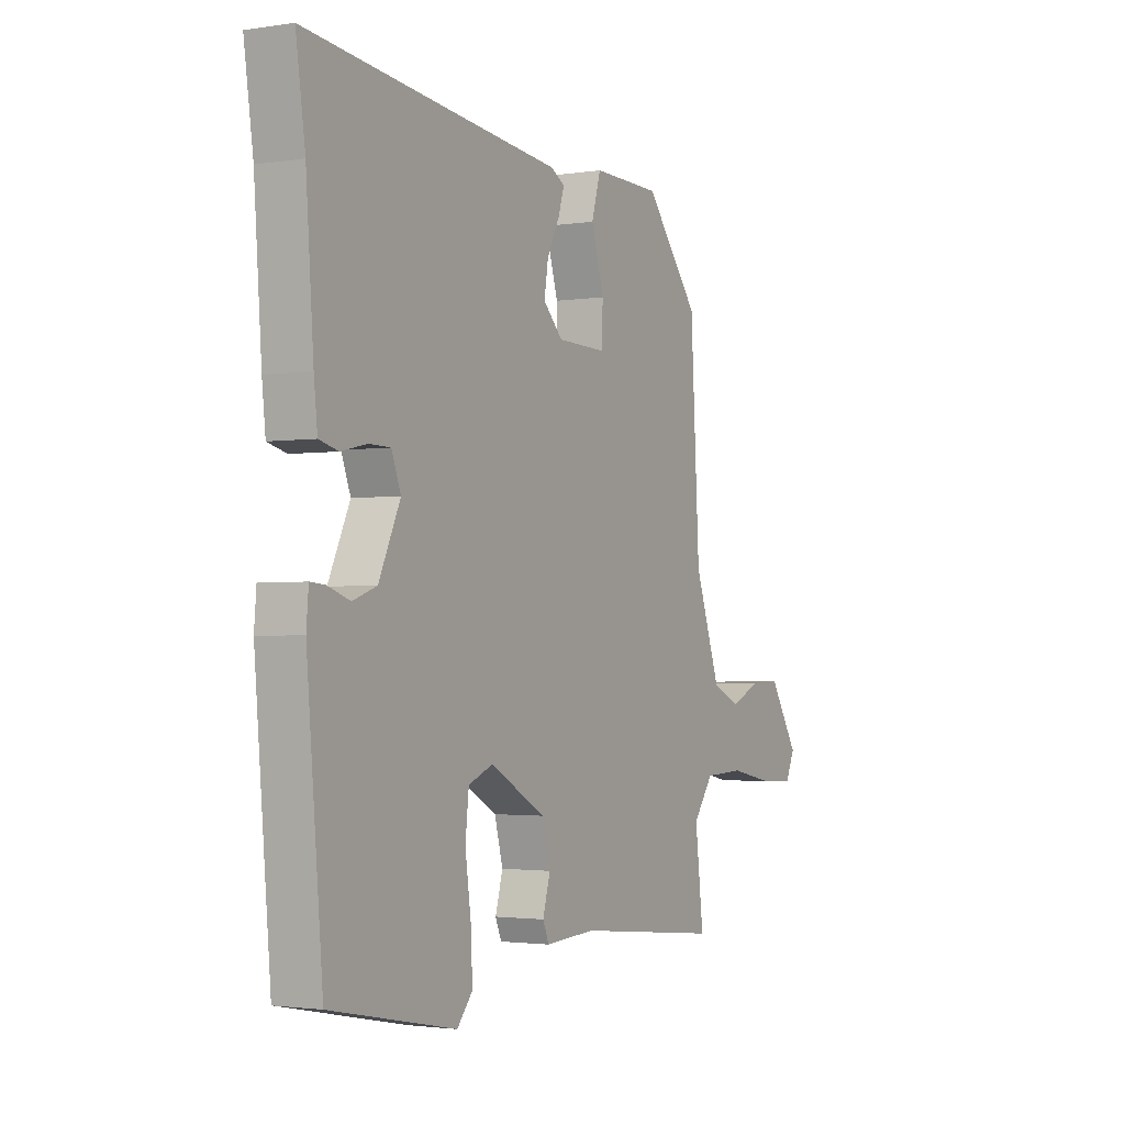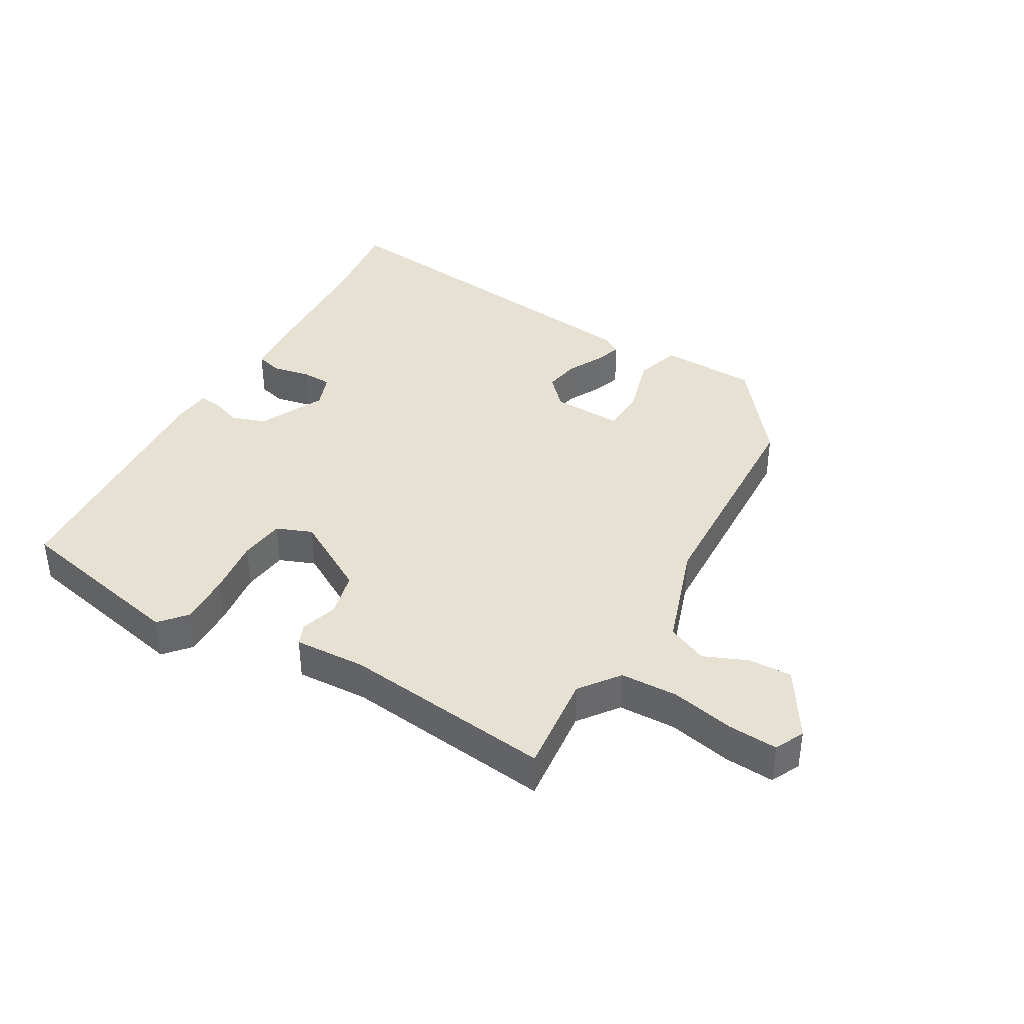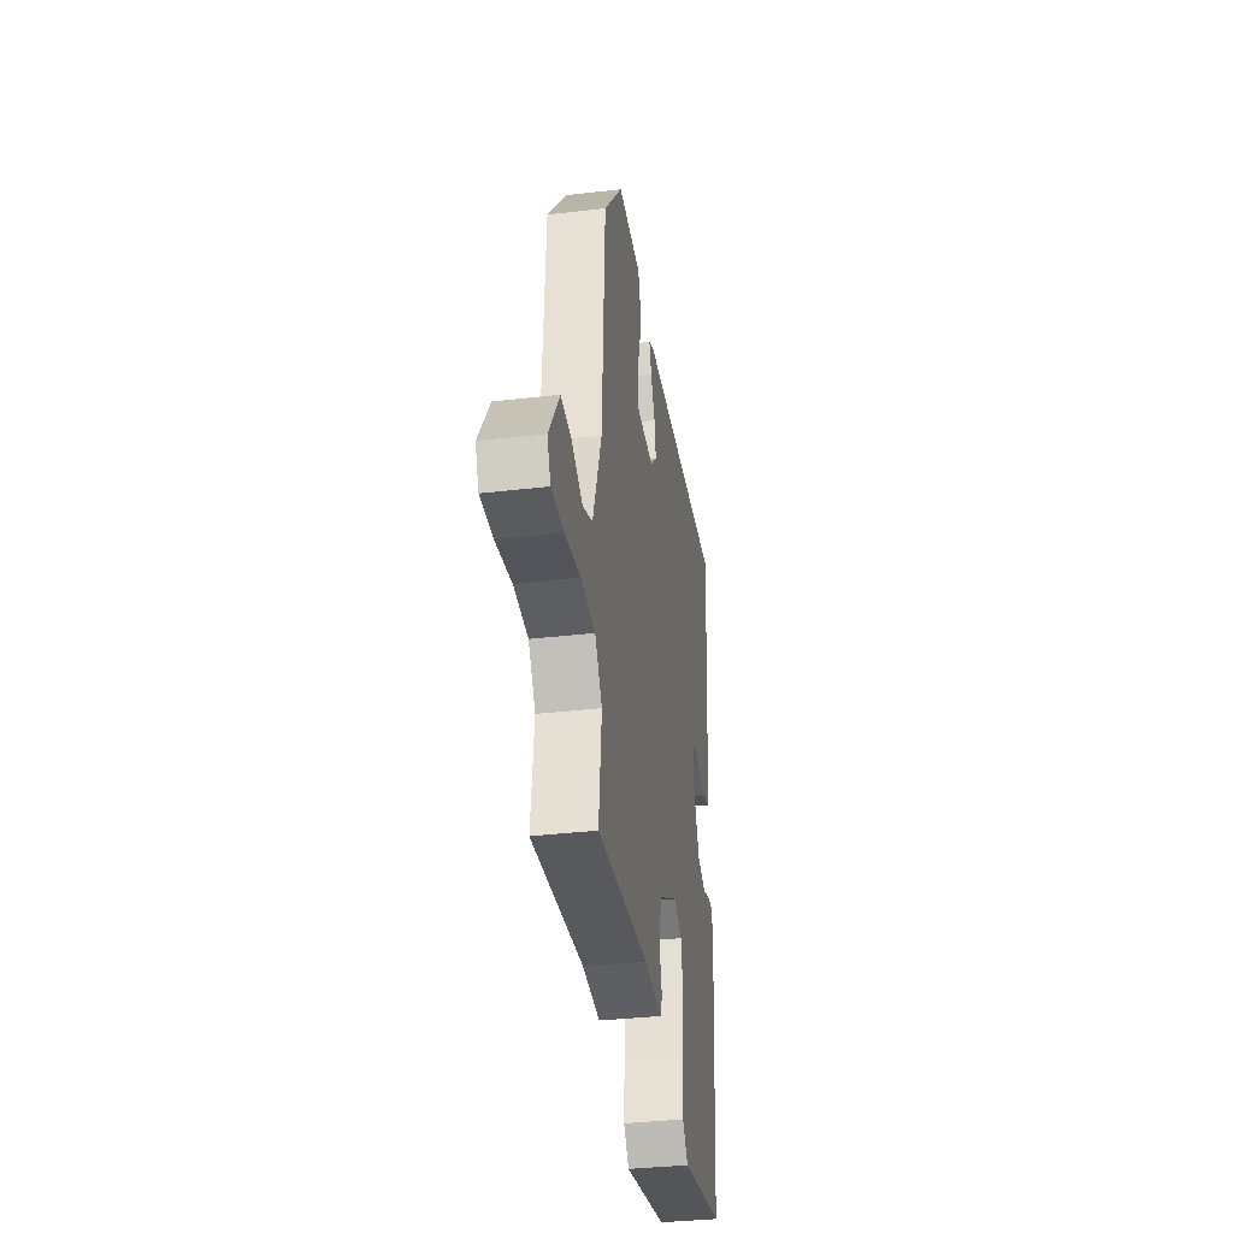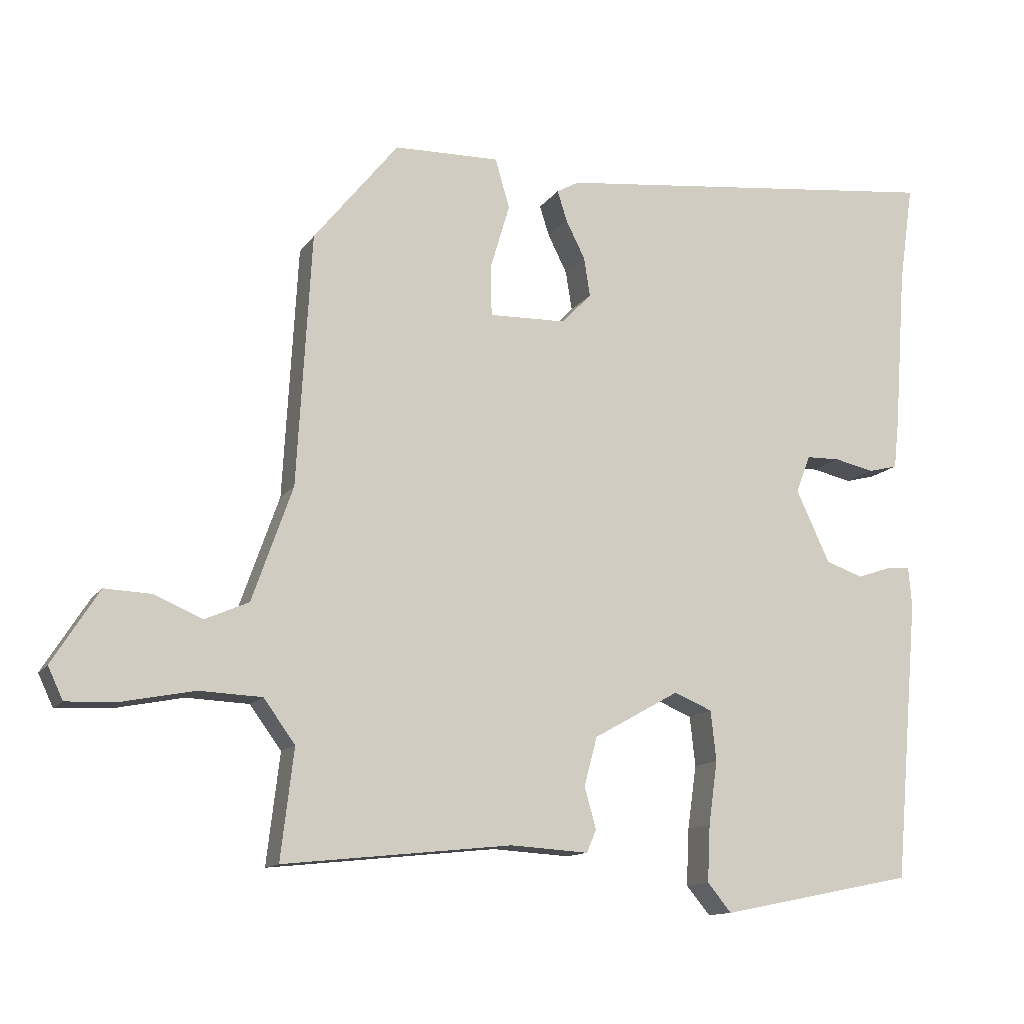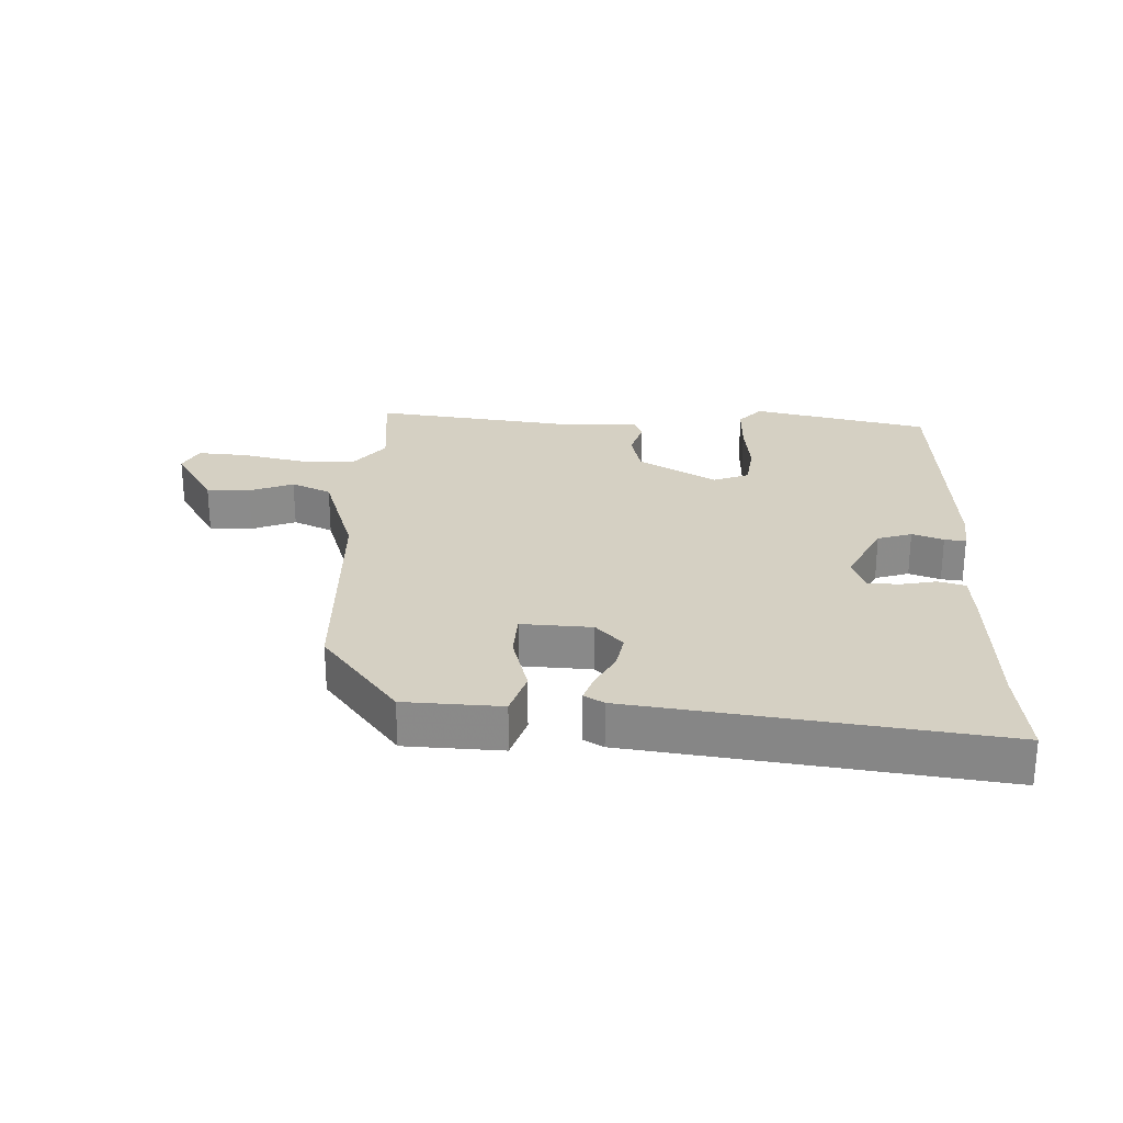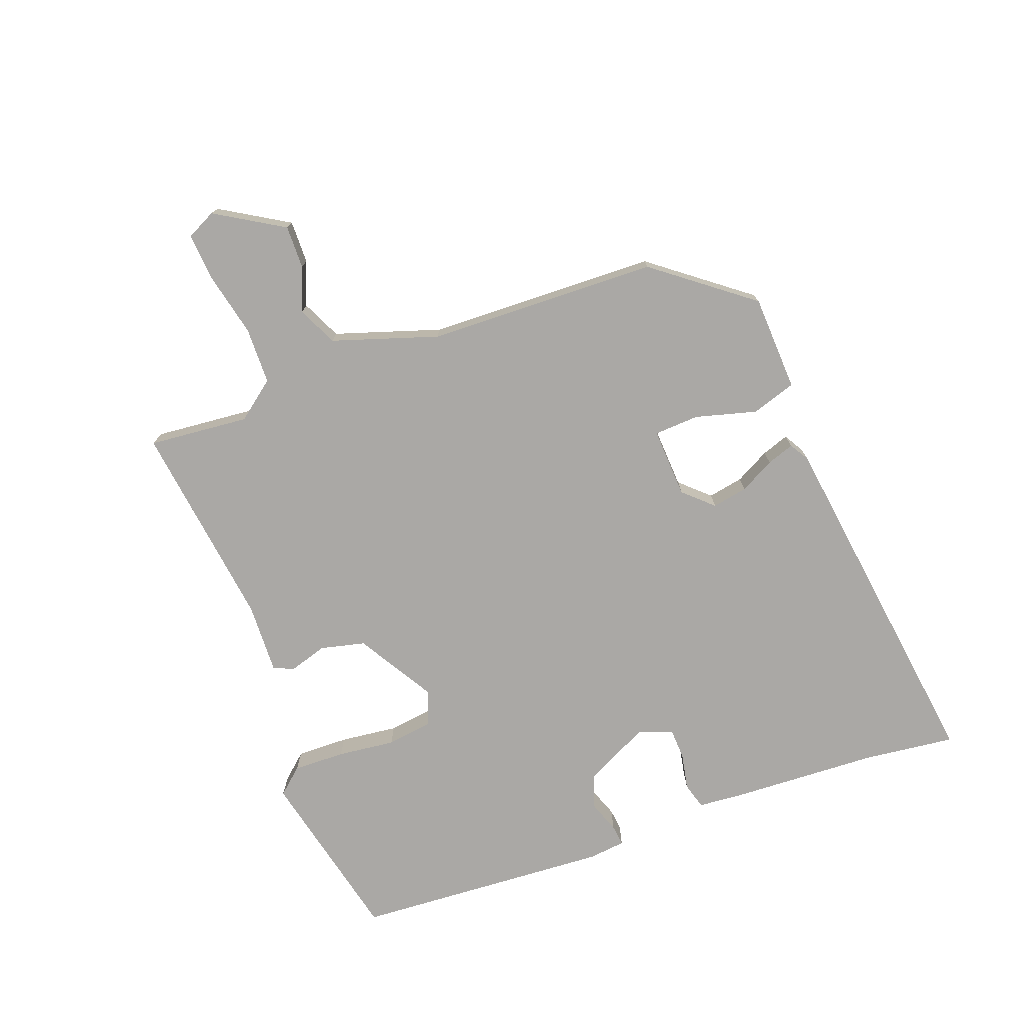
<metadata>
{"format":"obj","ext":"obj","renderer":"f3d","projection":"perspective","resolution":1024,"background":"white","views":[{"elev":-2.1,"azim":119.0,"up":"+Z"},{"elev":38.9,"azim":-149.2,"up":"+Y"},{"elev":-36.1,"azim":-81.3,"up":"+Z"},{"elev":-12.8,"azim":-21.4,"up":"+Z"},{"elev":26.0,"azim":3.6,"up":"+Y"},{"elev":-75.2,"azim":-68.2,"up":"+Y"}]}
</metadata>
<code>
v -0.469 0.07 0.395
v -0.346 0.07 0.547
v -0.192 0.07 0.55
v -0.171 0.07 0.478
v -0.2 0.07 0.381
v -0.198 0.07 0.309
v -0.086 0.07 0.312
v -0.042 0.07 0.357
v -0.051 0.07 0.414
v -0.079 0.07 0.47
v -0.093 0.07 0.514
v -0.061 0.07 0.532
v 0.514 0.07 0.595
v 0.493 0.07 0.449
v 0.476 0.07 0.216
v 0.468 0.07 0.142
v 0.425 0.07 0.131
v 0.367 0.07 0.144
v 0.318 0.07 0.143
v 0.297 0.07 0.088
v 0.346 0.07 -0.017
v 0.4 0.07 -0.036
v 0.45 0.07 -0.019
v 0.484 0.07 -0.016
v 0.489 0.07 -0.075
v 0.453 0.07 -0.486
v 0.17 0.07 -0.543
v 0.135 0.07 -0.501
v 0.139 0.07 -0.418
v 0.152 0.07 -0.326
v 0.144 0.07 -0.253
v 0.088 0.07 -0.23
v -0.037 0.07 -0.3
v -0.056 0.07 -0.371
v -0.039 0.07 -0.431
v -0.053 0.07 -0.464
v -0.167 0.07 -0.457
v -0.5 0.07 -0.492
v -0.481 0.07 -0.332
v -0.527 0.07 -0.269
v -0.618 0.07 -0.265
v -0.719 0.07 -0.285
v -0.797 0.07 -0.289
v -0.819 0.07 -0.242
v -0.751 0.07 -0.135
v -0.682 0.07 -0.138
v -0.613 0.07 -0.168
v -0.549 0.07 -0.14
v -0.49 0.07 0.027
v -0.469 0 0.395
v -0.346 0 0.547
v -0.192 0 0.55
v -0.171 0 0.478
v -0.2 0 0.381
v -0.198 0 0.309
v -0.086 0 0.312
v -0.042 0 0.357
v -0.051 0 0.414
v -0.079 0 0.47
v -0.093 0 0.514
v -0.061 0 0.532
v 0.514 0 0.595
v 0.493 0 0.449
v 0.476 0 0.216
v 0.468 0 0.142
v 0.425 0 0.131
v 0.367 0 0.144
v 0.318 0 0.143
v 0.297 0 0.088
v 0.346 0 -0.017
v 0.4 0 -0.036
v 0.45 0 -0.019
v 0.484 0 -0.016
v 0.489 0 -0.075
v 0.453 0 -0.486
v 0.17 0 -0.543
v 0.135 0 -0.501
v 0.139 0 -0.418
v 0.152 0 -0.326
v 0.144 0 -0.253
v 0.088 0 -0.23
v -0.037 0 -0.3
v -0.056 0 -0.371
v -0.039 0 -0.431
v -0.053 0 -0.464
v -0.167 0 -0.457
v -0.5 0 -0.492
v -0.481 0 -0.332
v -0.527 0 -0.269
v -0.618 0 -0.265
v -0.719 0 -0.285
v -0.797 0 -0.289
v -0.819 0 -0.242
v -0.751 0 -0.135
v -0.682 0 -0.138
v -0.613 0 -0.168
v -0.549 0 -0.14
v -0.49 0 0.027
f 45 46 47
f 44 45 47
f 43 44 47
f 42 43 47
f 41 42 47
f 40 41 47 48
f 39 40 48 49
f 37 38 39
f 49 1 2
f 39 49 2
f 37 39 2
f 36 37 2
f 35 36 2
f 34 35 2
f 28 29 30
f 27 28 30
f 26 27 30
f 25 26 30
f 24 25 30
f 23 24 30
f 22 23 30
f 21 22 30 31
f 20 21 31 32
f 16 17 18
f 15 16 18
f 14 15 18
f 14 18 19
f 13 14 19
f 12 13 19
f 11 12 19
f 10 11 19
f 9 10 19
f 19 20 32
f 9 19 32
f 8 9 32
f 2 3 4 5
f 2 5 6
f 33 34 2 6
f 7 8 32 33
f 6 7 33
f 96 95 94
f 96 94 93
f 96 93 92
f 96 92 91
f 96 91 90
f 97 96 90 89
f 98 97 89 88
f 88 87 86
f 51 50 98
f 51 98 88
f 51 88 86
f 51 86 85
f 51 85 84
f 51 84 83
f 79 78 77
f 79 77 76
f 79 76 75
f 79 75 74
f 79 74 73
f 79 73 72
f 79 72 71
f 80 79 71 70
f 81 80 70 69
f 67 66 65
f 67 65 64
f 67 64 63
f 68 67 63
f 68 63 62
f 68 62 61
f 68 61 60
f 68 60 59
f 68 59 58
f 81 69 68
f 81 68 58
f 81 58 57
f 54 53 52 51
f 55 54 51
f 55 51 83 82
f 82 81 57 56
f 82 56 55
f 1 50 51 2
f 2 51 52 3
f 3 52 53 4
f 4 53 54 5
f 5 54 55 6
f 6 55 56 7
f 7 56 57 8
f 8 57 58 9
f 9 58 59 10
f 10 59 60 11
f 11 60 61 12
f 12 61 62 13
f 13 62 63 14
f 14 63 64 15
f 15 64 65 16
f 16 65 66 17
f 17 66 67 18
f 18 67 68 19
f 19 68 69 20
f 20 69 70 21
f 21 70 71 22
f 22 71 72 23
f 23 72 73 24
f 24 73 74 25
f 25 74 75 26
f 26 75 76 27
f 27 76 77 28
f 28 77 78 29
f 29 78 79 30
f 30 79 80 31
f 31 80 81 32
f 32 81 82 33
f 33 82 83 34
f 34 83 84 35
f 35 84 85 36
f 36 85 86 37
f 37 86 87 38
f 38 87 88 39
f 39 88 89 40
f 40 89 90 41
f 41 90 91 42
f 42 91 92 43
f 43 92 93 44
f 44 93 94 45
f 45 94 95 46
f 46 95 96 47
f 47 96 97 48
f 48 97 98 49
f 49 98 50 1

</code>
